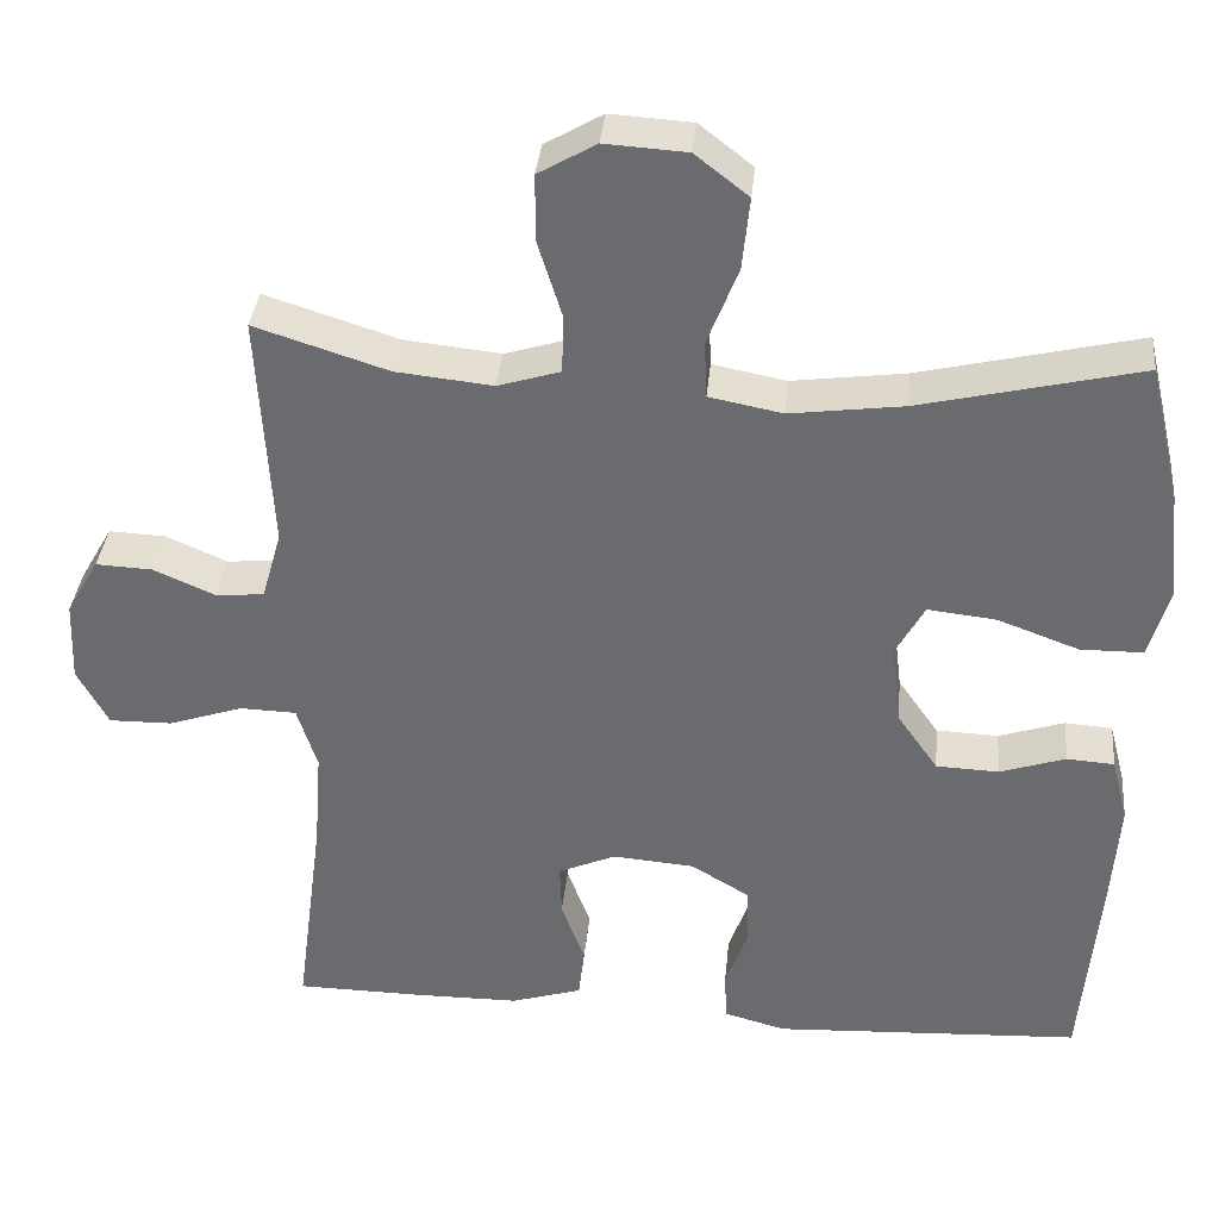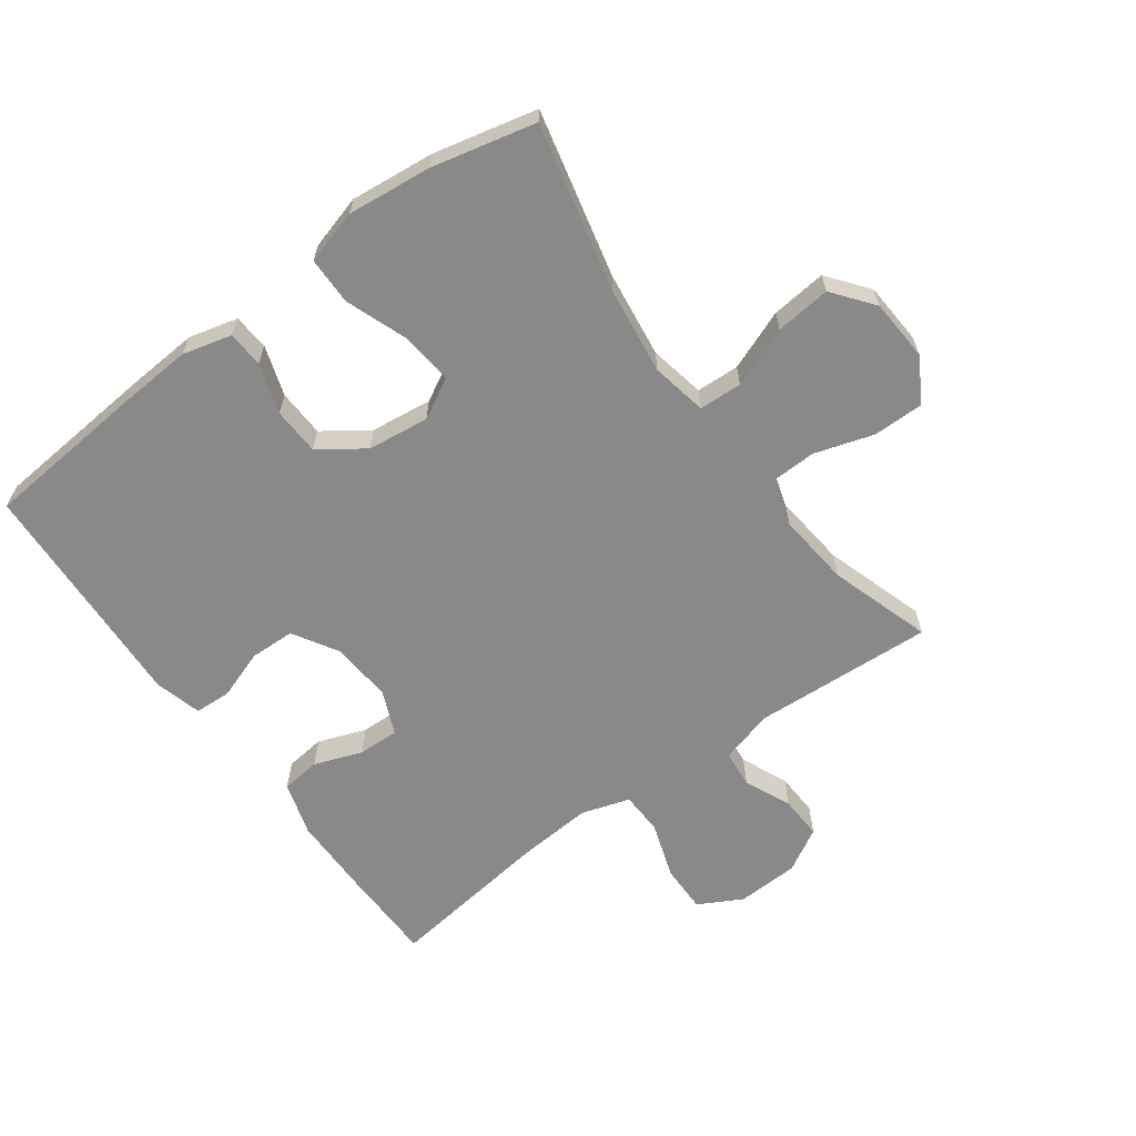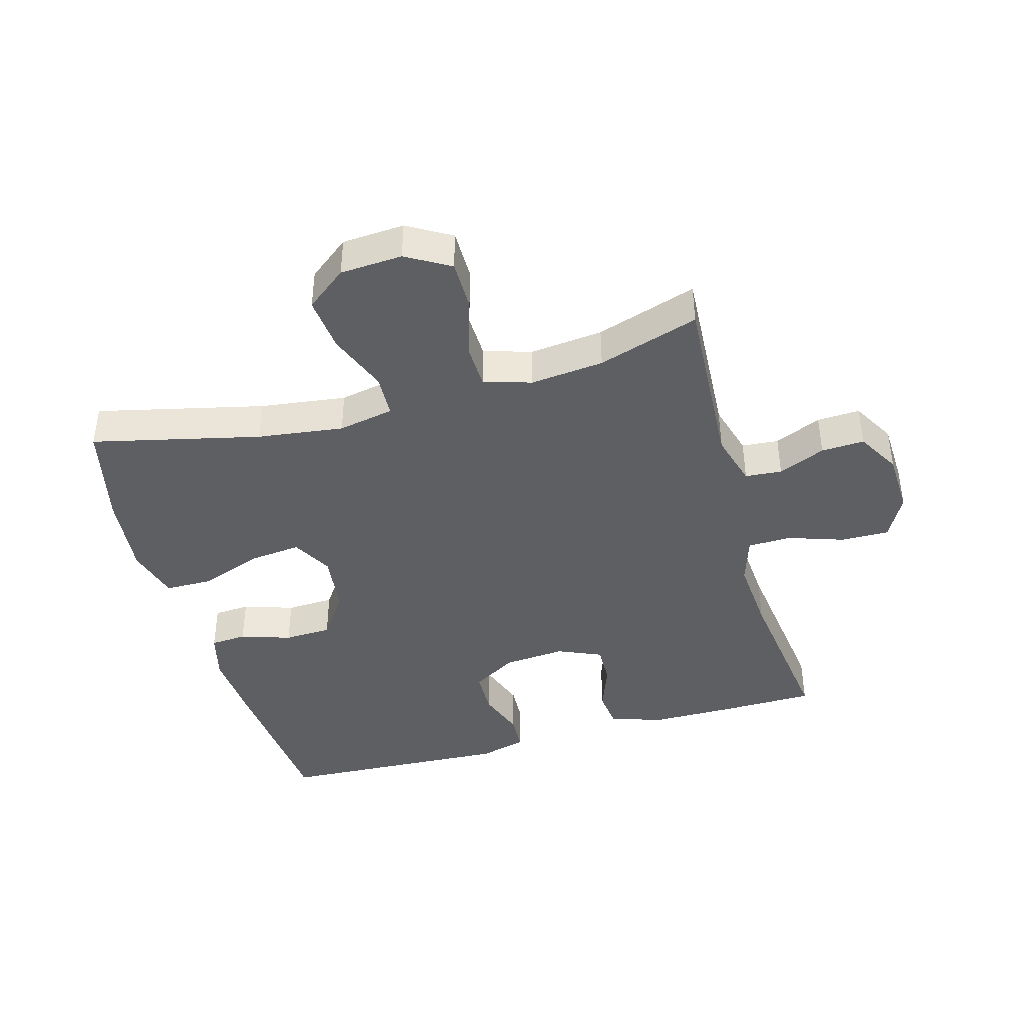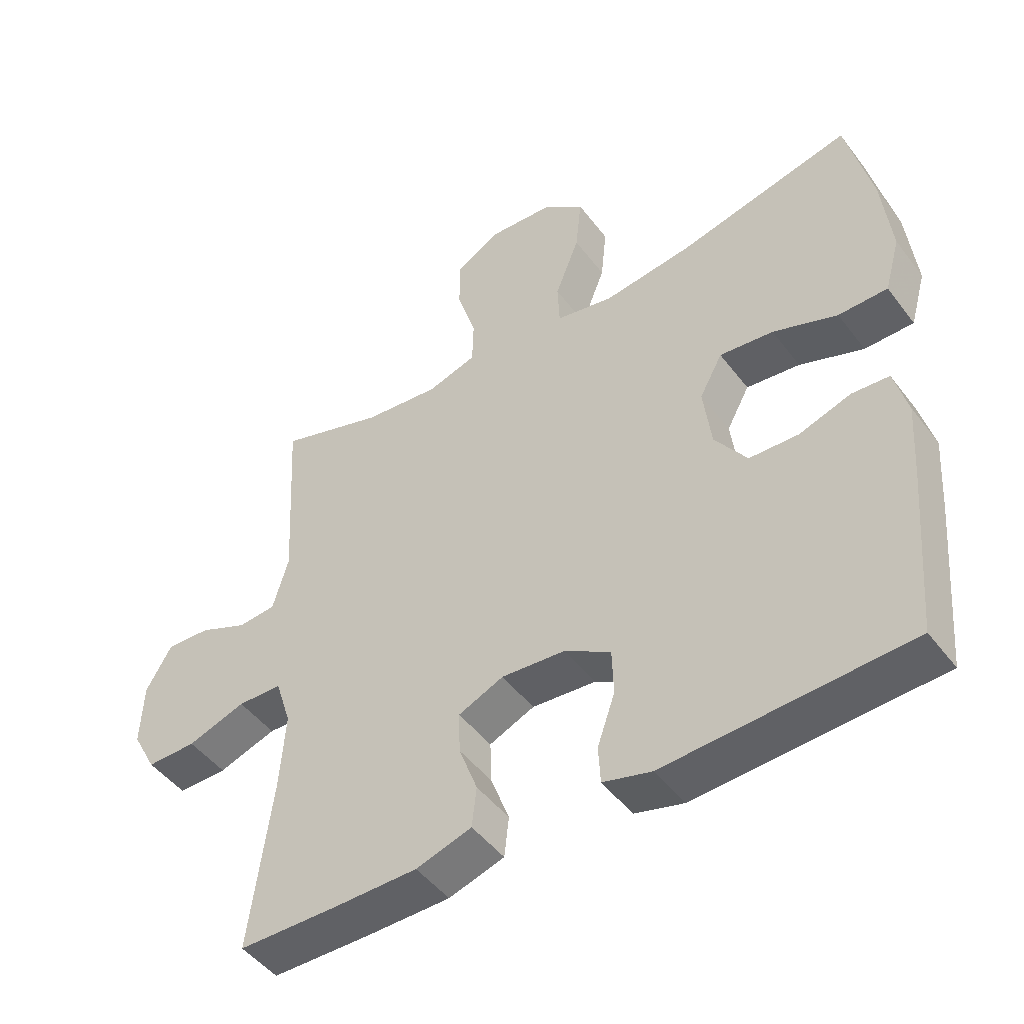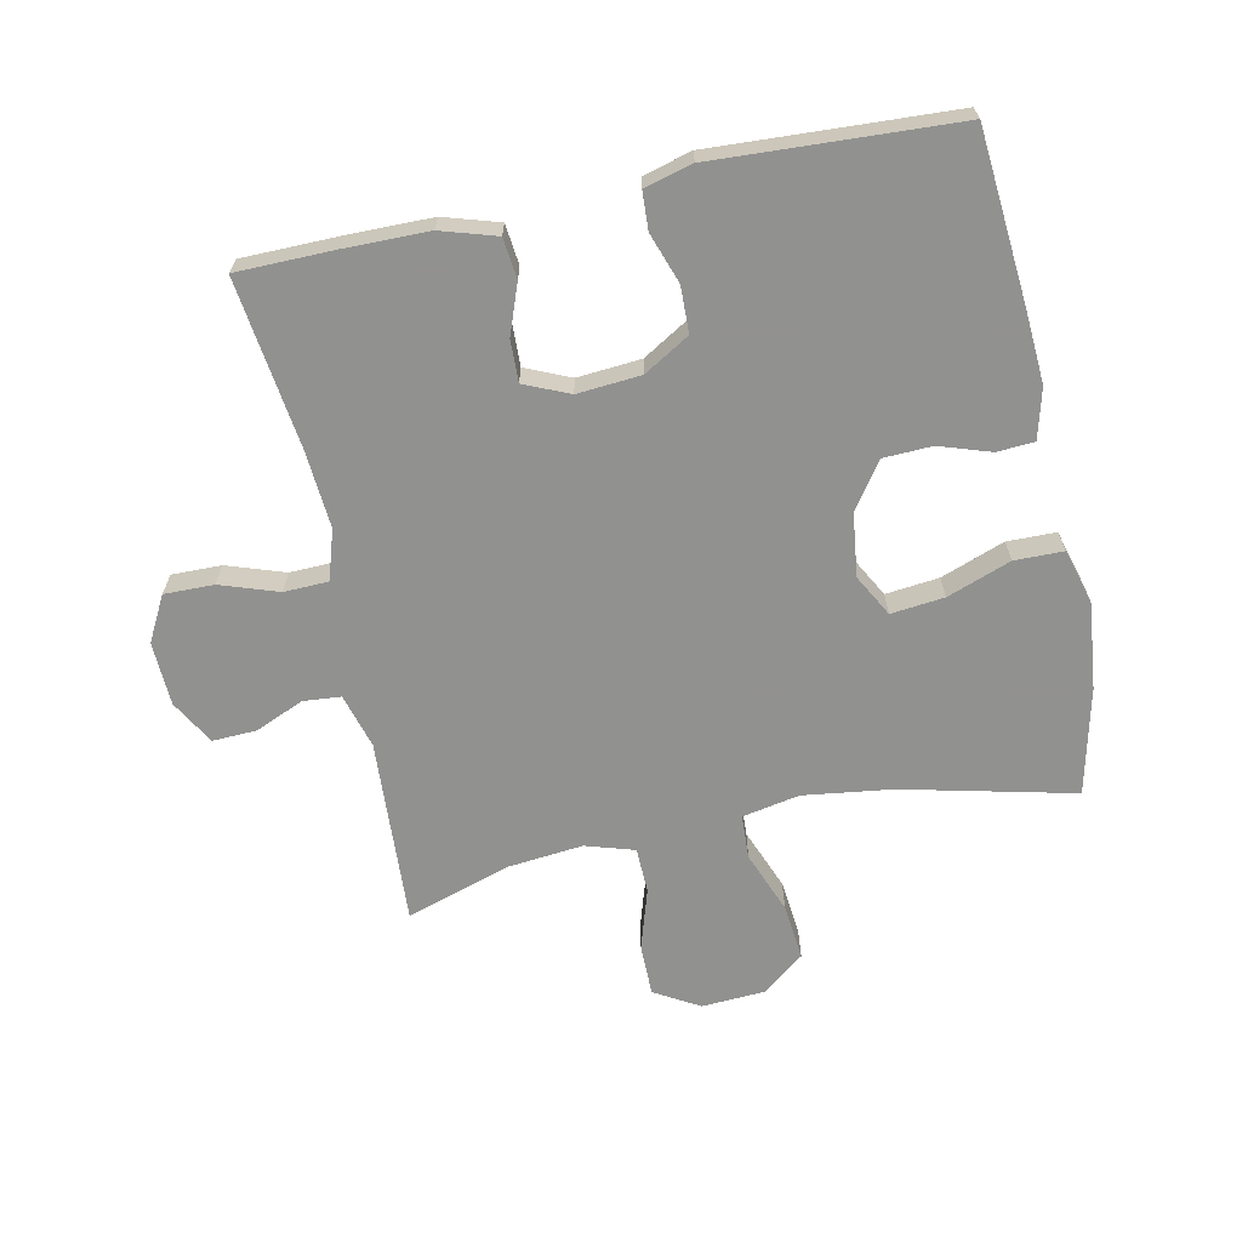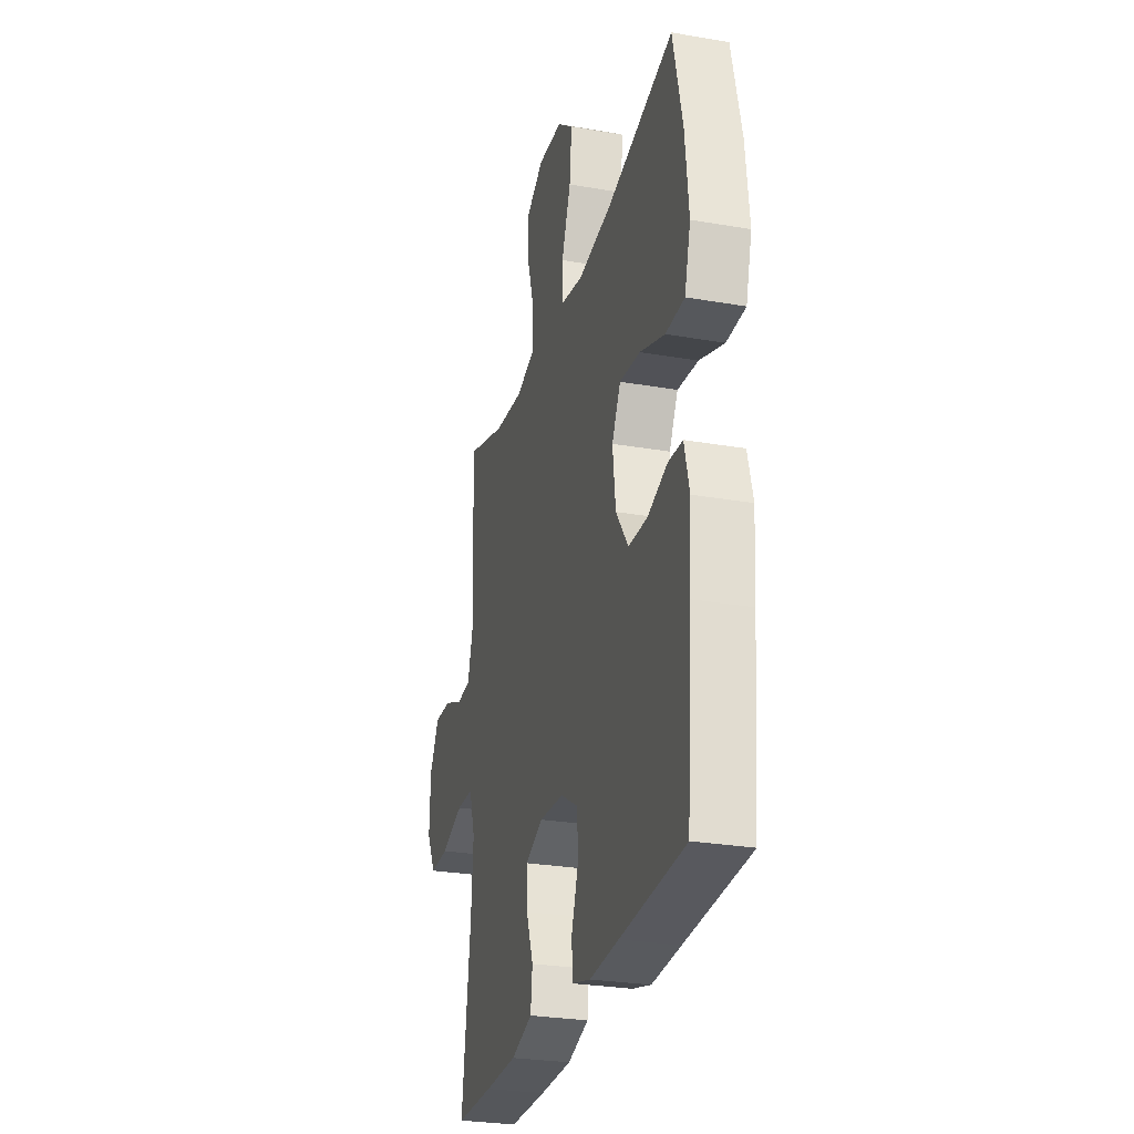
<metadata>
{"format":"obj","ext":"obj","renderer":"f3d","projection":"perspective","resolution":1024,"background":"white","views":[{"elev":35.9,"azim":-174.5,"up":"+Z"},{"elev":-63.3,"azim":-53.8,"up":"+Y"},{"elev":-41.7,"azim":15.7,"up":"+Y"},{"elev":-47.6,"azim":-144.8,"up":"+Z"},{"elev":-66.0,"azim":-168.2,"up":"+Y"},{"elev":-27.6,"azim":-104.9,"up":"+Z"}]}
</metadata>
<code>
v 0.5 0.07 0.5
v 0.484 0.07 0.215
v 0.508 0.07 0.131
v 0.566 0.07 0.126
v 0.64 0.07 0.158
v 0.708 0.07 0.161
v 0.747 0.07 0.093
v 0.751 0.07 -0.005
v 0.714 0.07 -0.074
v 0.638 0.07 -0.073
v 0.549 0.07 -0.043
v 0.481 0.07 -0.045
v 0.457 0.07 -0.121
v 0.466 0.07 -0.24
v 0.5 0.07 -0.5
v 0.349 0.07 -0.502
v 0.221 0.07 -0.501
v 0.136 0.07 -0.475
v 0.129 0.07 -0.413
v 0.157 0.07 -0.337
v 0.159 0.07 -0.273
v 0.09 0.07 -0.243
v -0.008 0.07 -0.251
v -0.078 0.07 -0.293
v -0.08 0.07 -0.364
v -0.053 0.07 -0.441
v -0.056 0.07 -0.499
v -0.13 0.07 -0.519
v -0.245 0.07 -0.513
v -0.5 0.07 -0.5
v -0.522 0.07 -0.244
v -0.53 0.07 -0.126
v -0.51 0.07 -0.049
v -0.453 0.07 -0.045
v -0.374 0.07 -0.071
v -0.299 0.07 -0.068
v -0.25 0.07 0.002
v -0.238 0.07 0.099
v -0.273 0.07 0.163
v -0.355 0.07 0.154
v -0.453 0.07 0.118
v -0.528 0.07 0.119
v -0.552 0.07 0.204
v -0.538 0.07 0.337
v -0.5 0.07 0.5
v -0.236 0.07 0.438
v -0.1 0.07 0.42
v -0.012 0.07 0.437
v -0.009 0.07 0.505
v -0.046 0.07 0.6
v -0.055 0.07 0.687
v 0.009 0.07 0.737
v 0.107 0.07 0.743
v 0.176 0.07 0.703
v 0.176 0.07 0.623
v 0.147 0.07 0.53
v 0.149 0.07 0.46
v 0.224 0.07 0.437
v 0.34 0.07 0.449
v 0.5 0 0.5
v 0.484 0 0.215
v 0.508 0 0.131
v 0.566 0 0.126
v 0.64 0 0.158
v 0.708 0 0.161
v 0.747 0 0.093
v 0.751 0 -0.005
v 0.714 0 -0.074
v 0.638 0 -0.073
v 0.549 0 -0.043
v 0.481 0 -0.045
v 0.457 0 -0.121
v 0.466 0 -0.24
v 0.5 0 -0.5
v 0.349 0 -0.502
v 0.221 0 -0.501
v 0.136 0 -0.475
v 0.129 0 -0.413
v 0.157 0 -0.337
v 0.159 0 -0.273
v 0.09 0 -0.243
v -0.008 0 -0.251
v -0.078 0 -0.293
v -0.08 0 -0.364
v -0.053 0 -0.441
v -0.056 0 -0.499
v -0.13 0 -0.519
v -0.245 0 -0.513
v -0.5 0 -0.5
v -0.522 0 -0.244
v -0.53 0 -0.126
v -0.51 0 -0.049
v -0.453 0 -0.045
v -0.374 0 -0.071
v -0.299 0 -0.068
v -0.25 0 0.002
v -0.238 0 0.099
v -0.273 0 0.163
v -0.355 0 0.154
v -0.453 0 0.118
v -0.528 0 0.119
v -0.552 0 0.204
v -0.538 0 0.337
v -0.5 0 0.5
v -0.236 0 0.438
v -0.1 0 0.42
v -0.012 0 0.437
v -0.009 0 0.505
v -0.046 0 0.6
v -0.055 0 0.687
v 0.009 0 0.737
v 0.107 0 0.743
v 0.176 0 0.703
v 0.176 0 0.623
v 0.147 0 0.53
v 0.149 0 0.46
v 0.224 0 0.437
v 0.34 0 0.449
f 53 54 55 56
f 53 56 57
f 52 53 57
f 49 50 51 52
f 48 49 52 57
f 47 48 57 58
f 43 44 45 46
f 43 46 47
f 40 41 42 43
f 39 40 43 47
f 38 39 47 58
f 32 33 34 35
f 32 35 36
f 29 30 31 32
f 29 32 36
f 28 29 36 37
f 25 26 27 28
f 24 25 28 37
f 17 18 19 20
f 17 20 21
f 14 15 16 17
f 13 14 17 21
f 12 13 21 22
f 8 9 10 11
f 8 11 12
f 7 8 12
f 4 5 6 7
f 3 4 7 12
f 2 3 12 22
f 59 1 2 22
f 23 24 37 38
f 38 58 59
f 22 23 38 59
f 115 114 113 112
f 116 115 112
f 116 112 111
f 111 110 109 108
f 116 111 108 107
f 117 116 107 106
f 105 104 103 102
f 106 105 102
f 102 101 100 99
f 106 102 99 98
f 117 106 98 97
f 94 93 92 91
f 95 94 91
f 91 90 89 88
f 95 91 88
f 96 95 88 87
f 87 86 85 84
f 96 87 84 83
f 79 78 77 76
f 80 79 76
f 76 75 74 73
f 80 76 73 72
f 81 80 72 71
f 70 69 68 67
f 71 70 67
f 71 67 66
f 66 65 64 63
f 71 66 63 62
f 81 71 62 61
f 81 61 60 118
f 97 96 83 82
f 118 117 97
f 118 97 82 81
f 1 60 61 2
f 2 61 62 3
f 3 62 63 4
f 4 63 64 5
f 5 64 65 6
f 6 65 66 7
f 7 66 67 8
f 8 67 68 9
f 9 68 69 10
f 10 69 70 11
f 11 70 71 12
f 12 71 72 13
f 13 72 73 14
f 14 73 74 15
f 15 74 75 16
f 16 75 76 17
f 17 76 77 18
f 18 77 78 19
f 19 78 79 20
f 20 79 80 21
f 21 80 81 22
f 22 81 82 23
f 23 82 83 24
f 24 83 84 25
f 25 84 85 26
f 26 85 86 27
f 27 86 87 28
f 28 87 88 29
f 29 88 89 30
f 30 89 90 31
f 31 90 91 32
f 32 91 92 33
f 33 92 93 34
f 34 93 94 35
f 35 94 95 36
f 36 95 96 37
f 37 96 97 38
f 38 97 98 39
f 39 98 99 40
f 40 99 100 41
f 41 100 101 42
f 42 101 102 43
f 43 102 103 44
f 44 103 104 45
f 45 104 105 46
f 46 105 106 47
f 47 106 107 48
f 48 107 108 49
f 49 108 109 50
f 50 109 110 51
f 51 110 111 52
f 52 111 112 53
f 53 112 113 54
f 54 113 114 55
f 55 114 115 56
f 56 115 116 57
f 57 116 117 58
f 58 117 118 59
f 59 118 60 1

</code>
